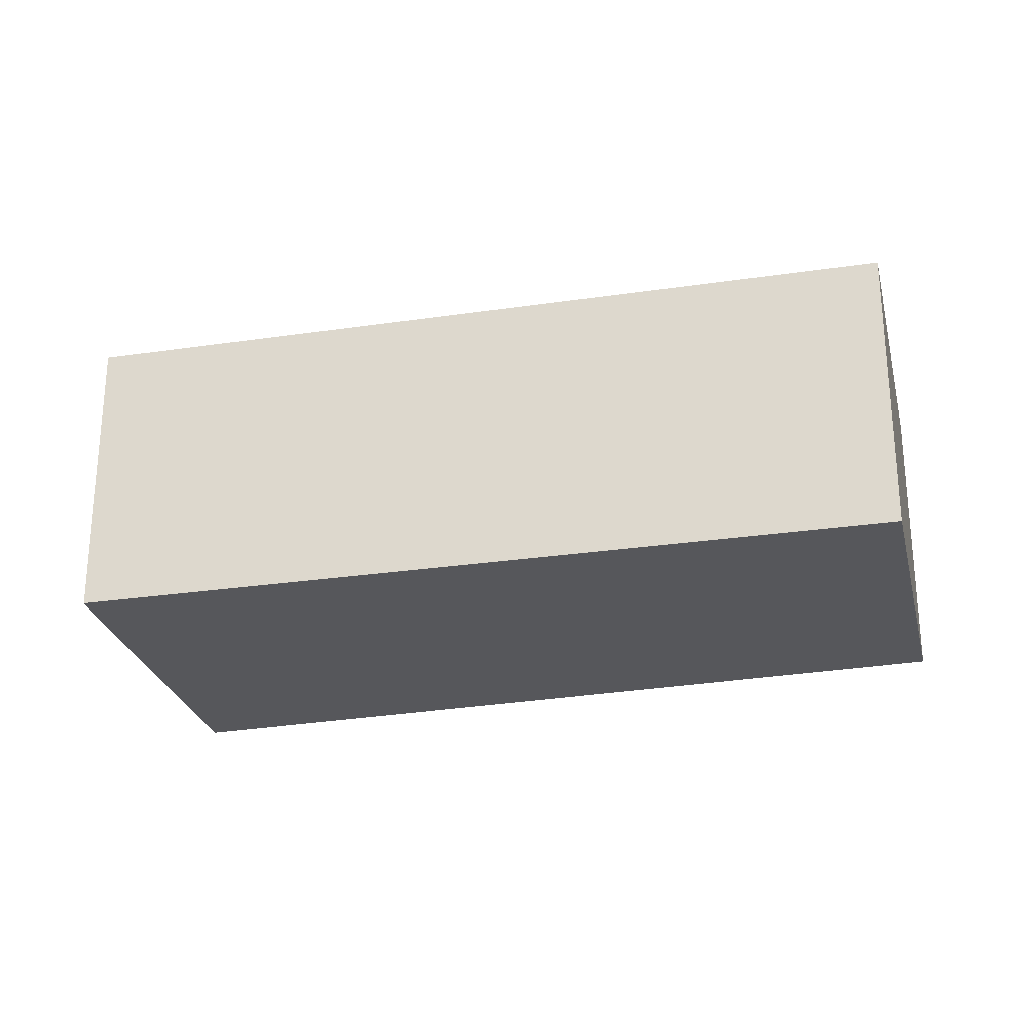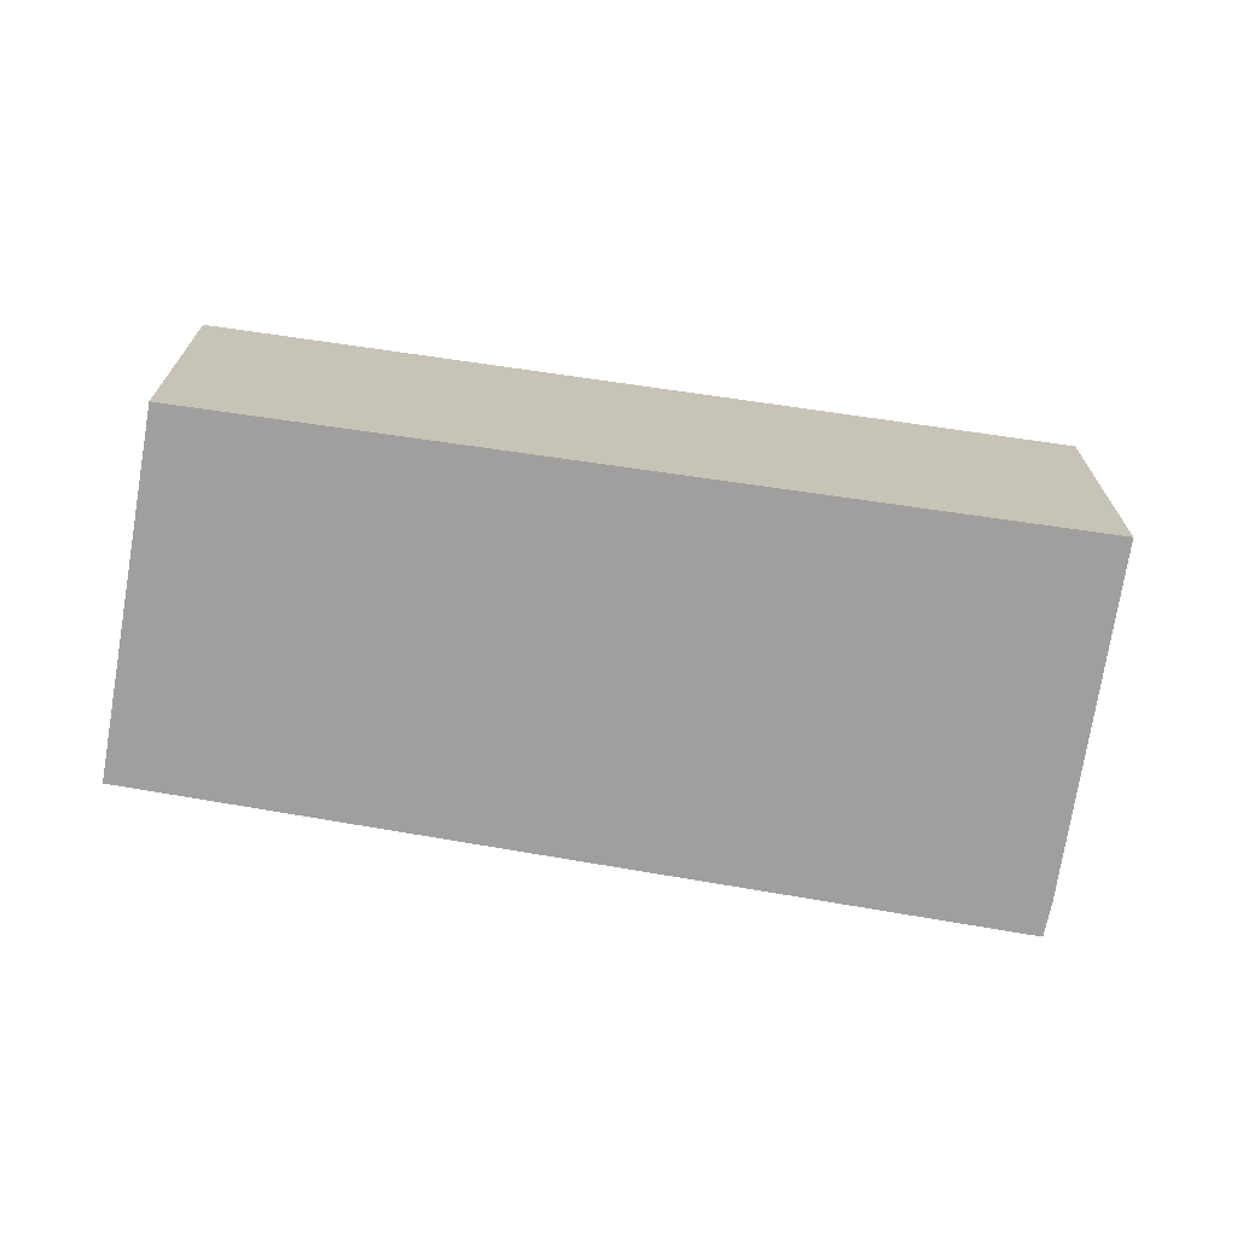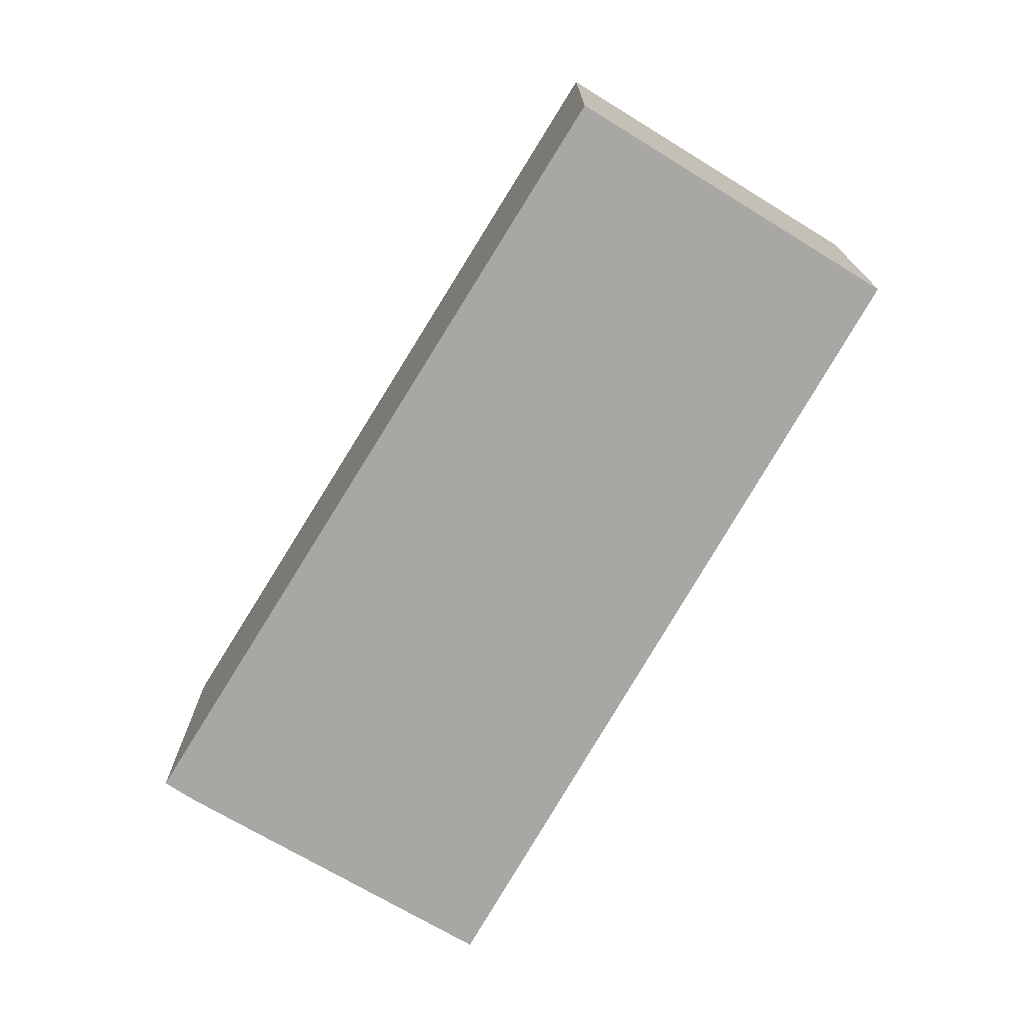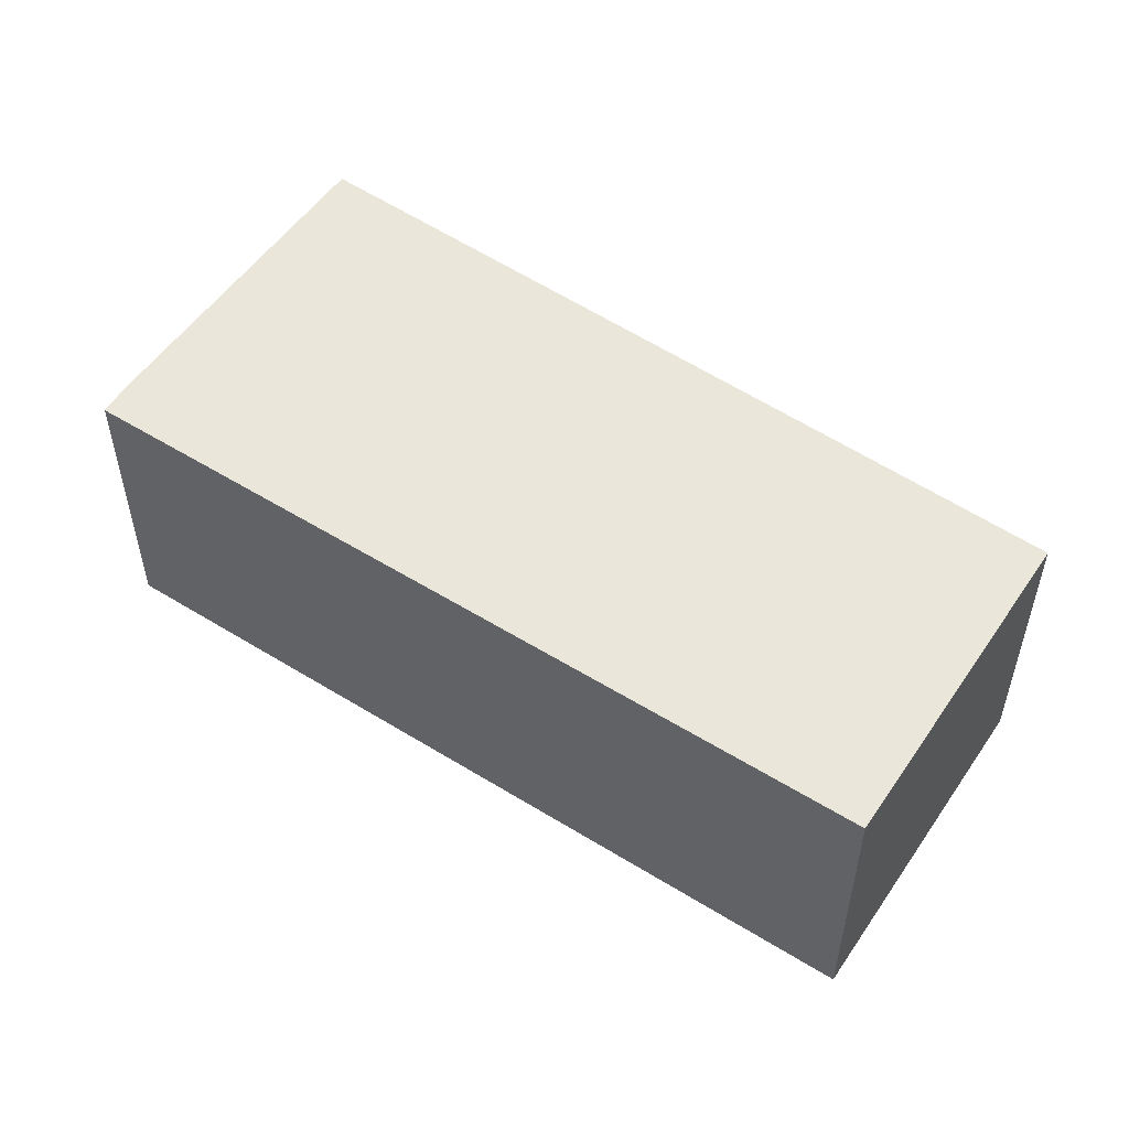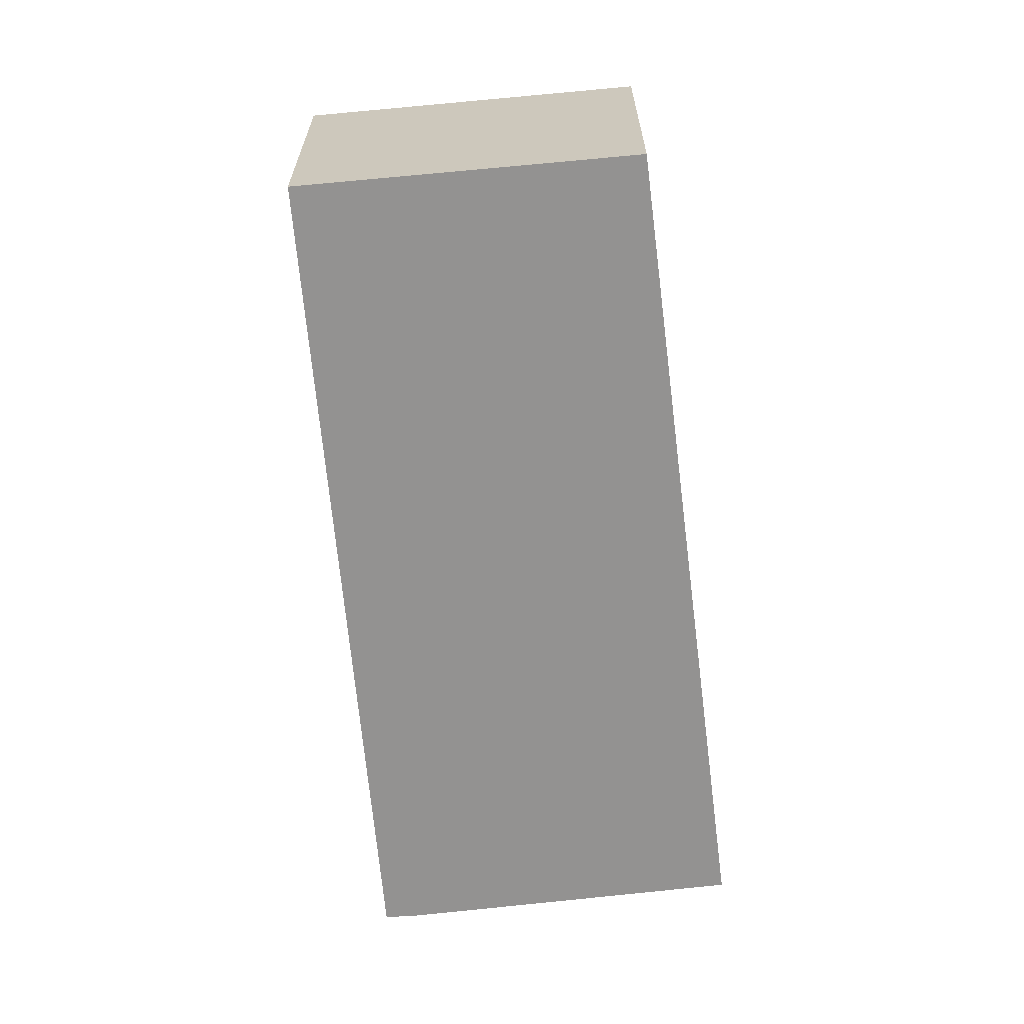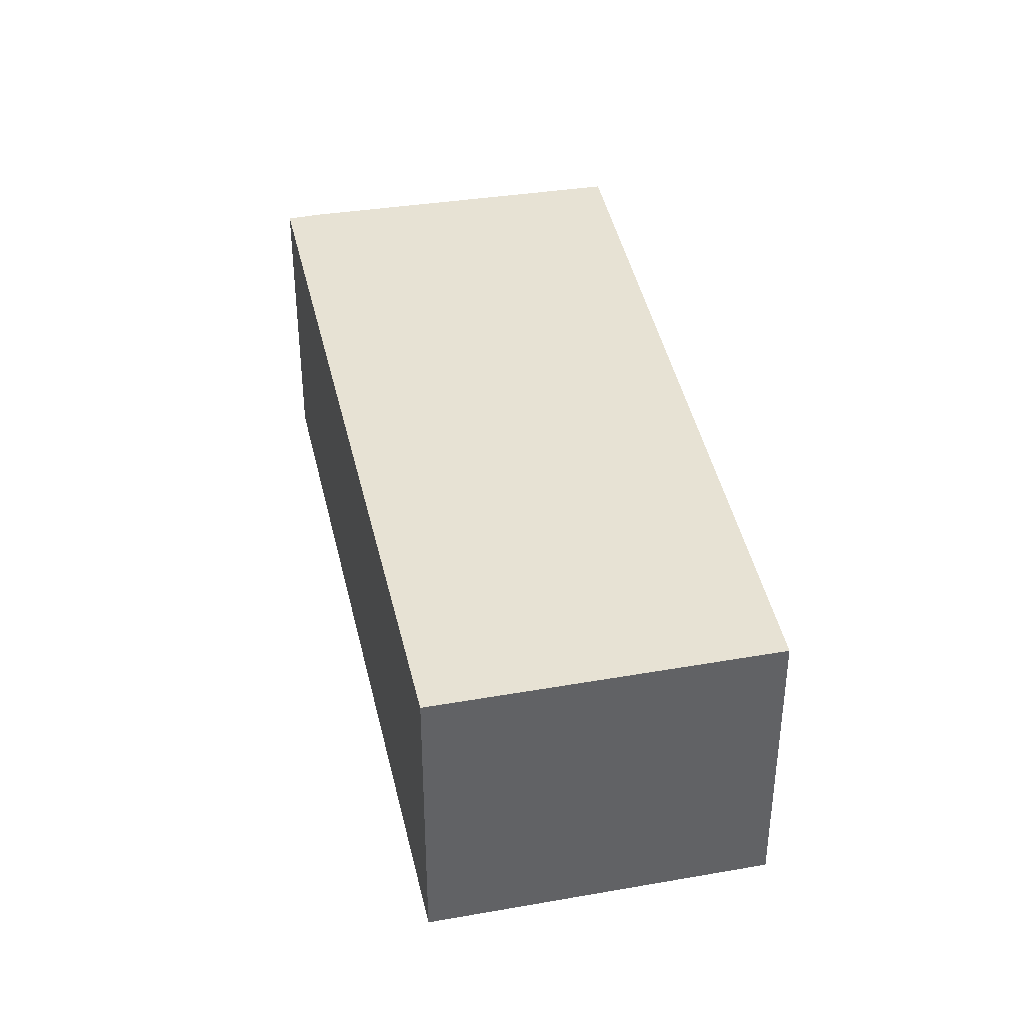
<metadata>
{"format":"obj","ext":"obj","renderer":"f3d","projection":"perspective","resolution":1024,"background":"white","views":[{"elev":-27.4,"azim":-32.4,"up":"+Y"},{"elev":-71.3,"azim":124.7,"up":"+Y"},{"elev":-74.4,"azim":13.1,"up":"+Y"},{"elev":54.8,"azim":-12.0,"up":"+Y"},{"elev":-66.5,"azim":50.0,"up":"+Y"},{"elev":39.8,"azim":32.3,"up":"+Y"}]}
</metadata>
<code>
v  3.108 1.563 3.129
v  0.127 1.563 -0.133
v  0 1.563 9.571e-17
v  1.432 1.563 -1.357
v  4.403 1.563 1.848
v  1.432 8.309e-17 -1.357
v  0.127 8.144e-18 -0.133
v  0 0 0
v  3.108 -1.916e-16 3.129
v  4.403 -1.132e-16 1.848
g defaultobject
f 1 2 3
f 2 1 4
f 4 1 5
f 6 2 4
f 2 6 7
f 7 3 2
f 3 7 8
f 8 1 3
f 1 8 9
f 9 5 1
f 5 9 10
f 10 4 5
f 4 10 6
f 7 9 8
f 9 7 6
f 9 6 10

</code>
